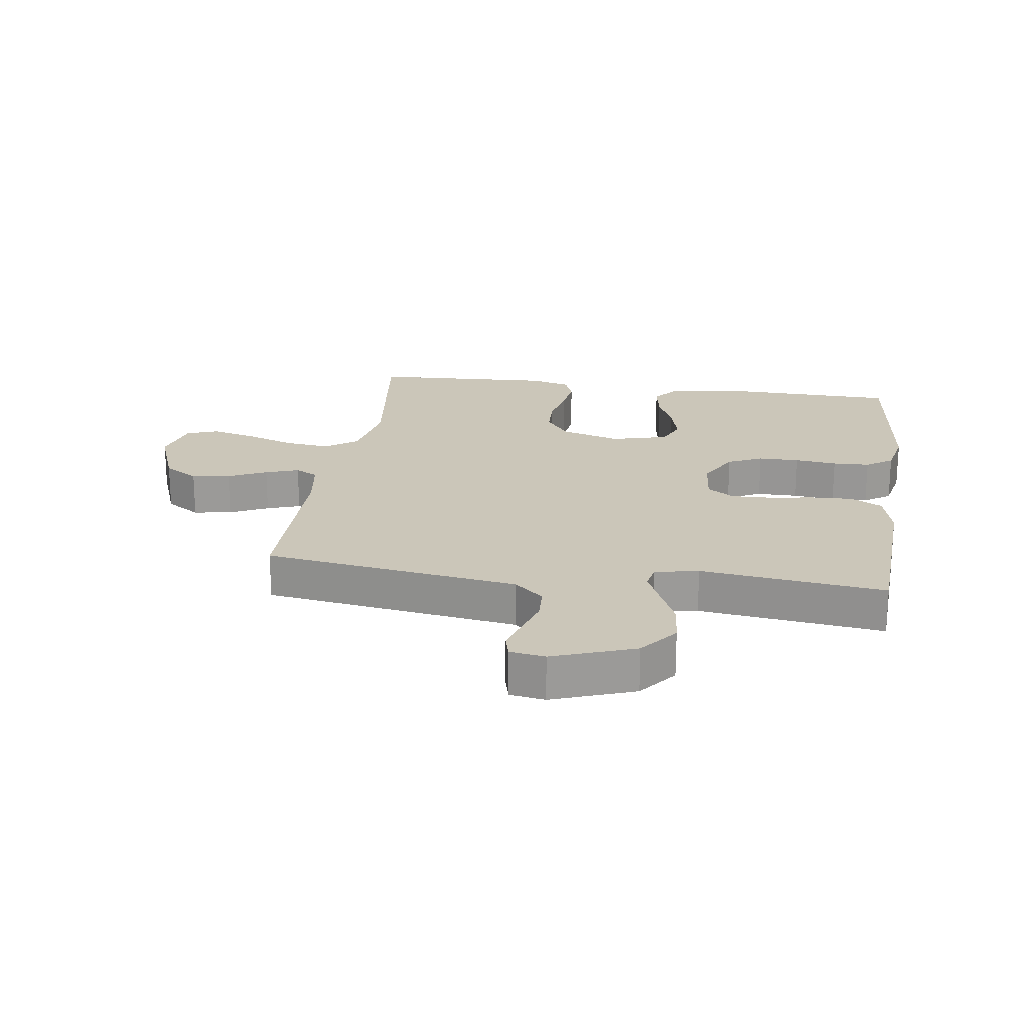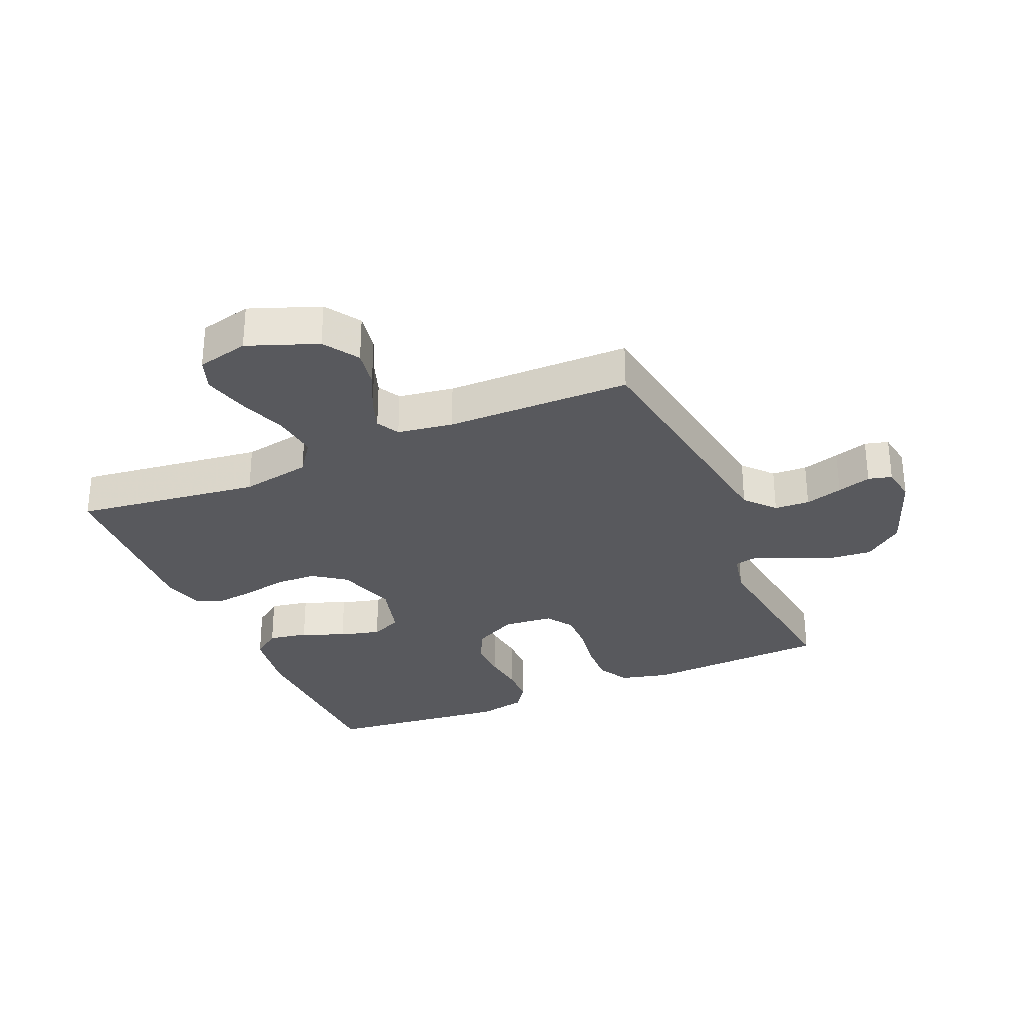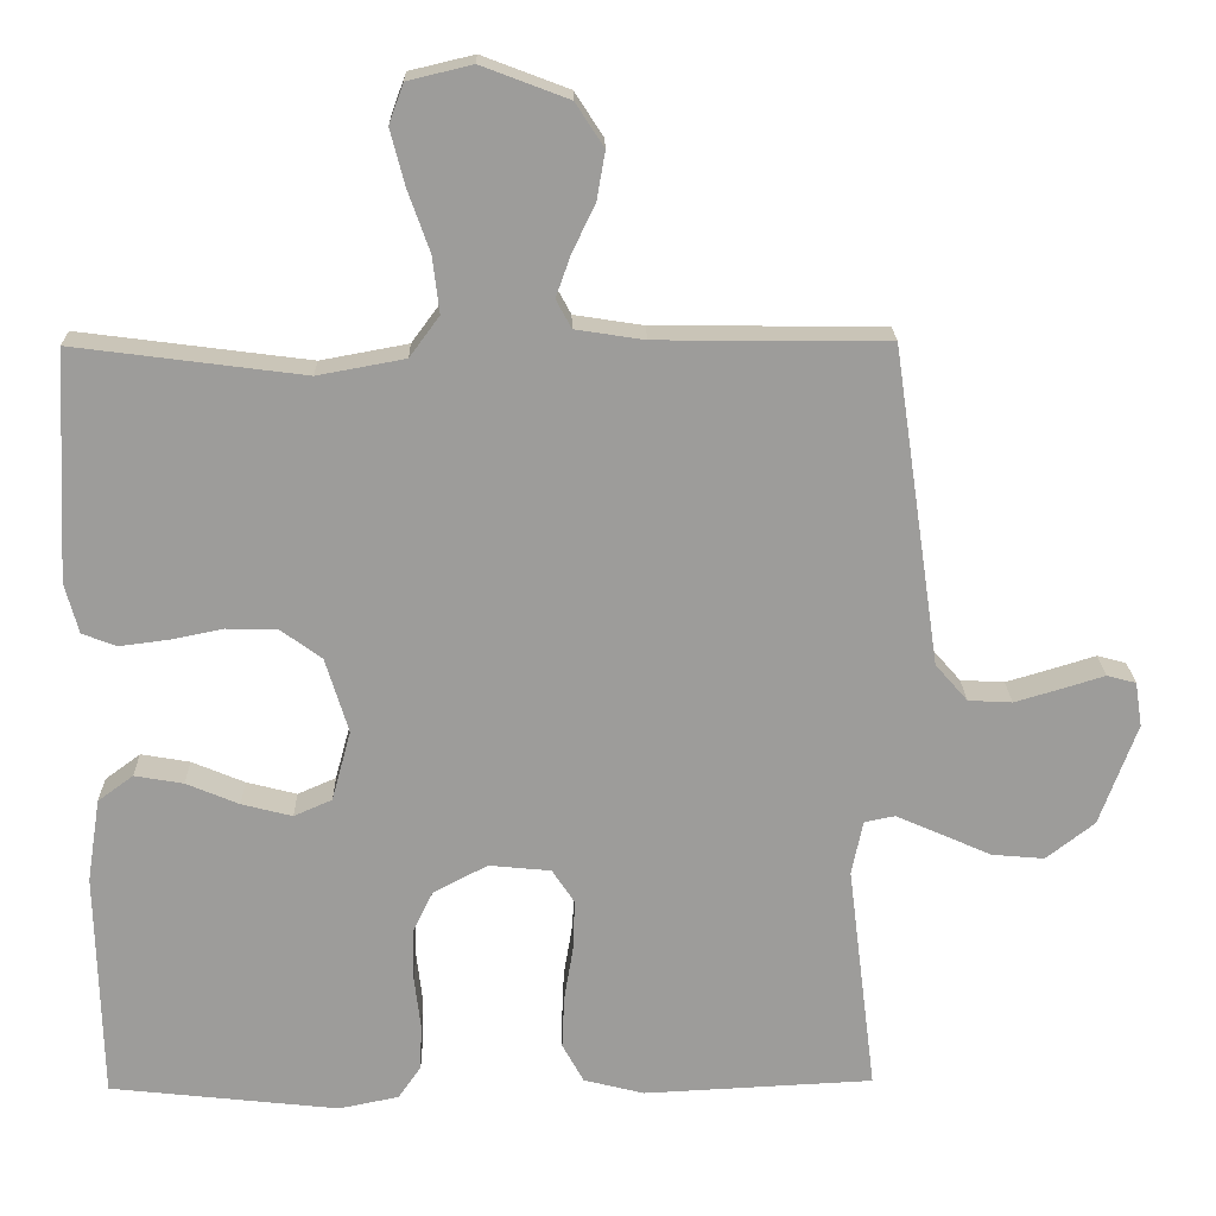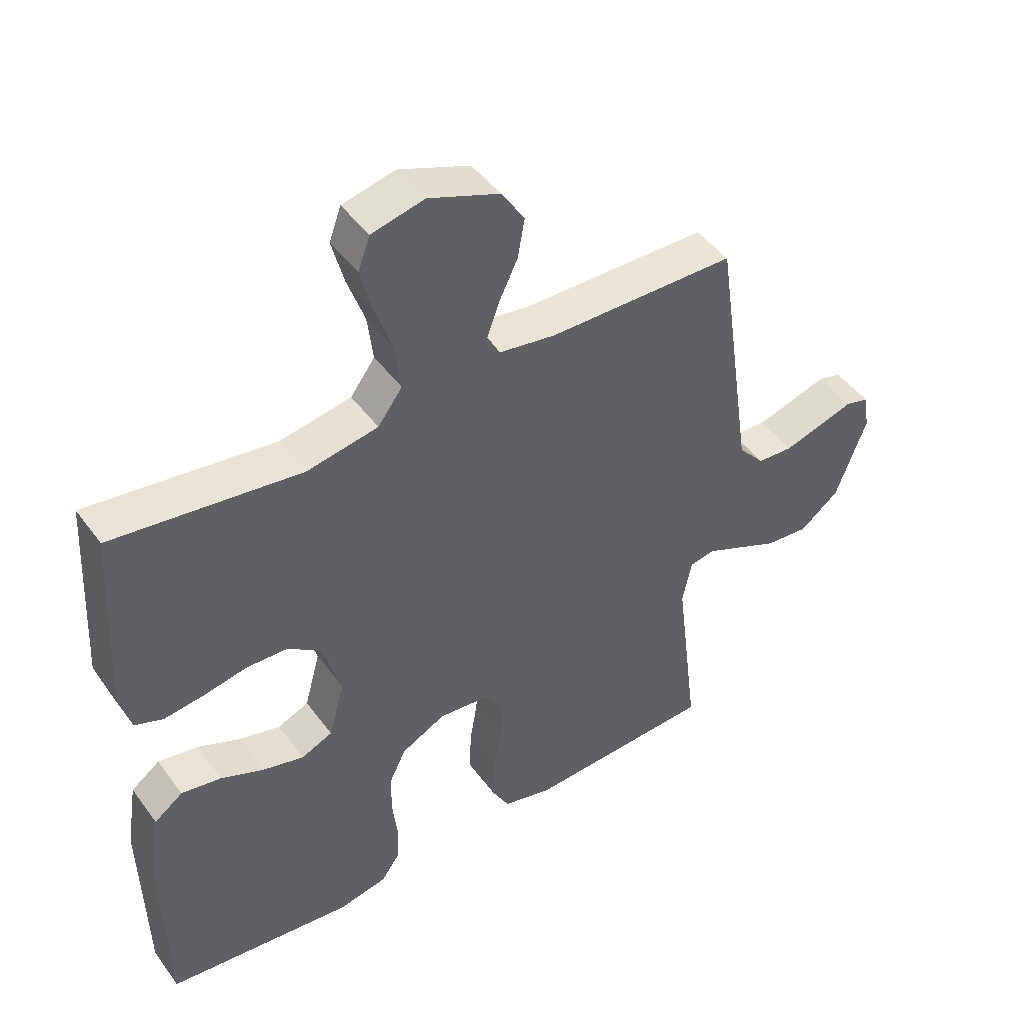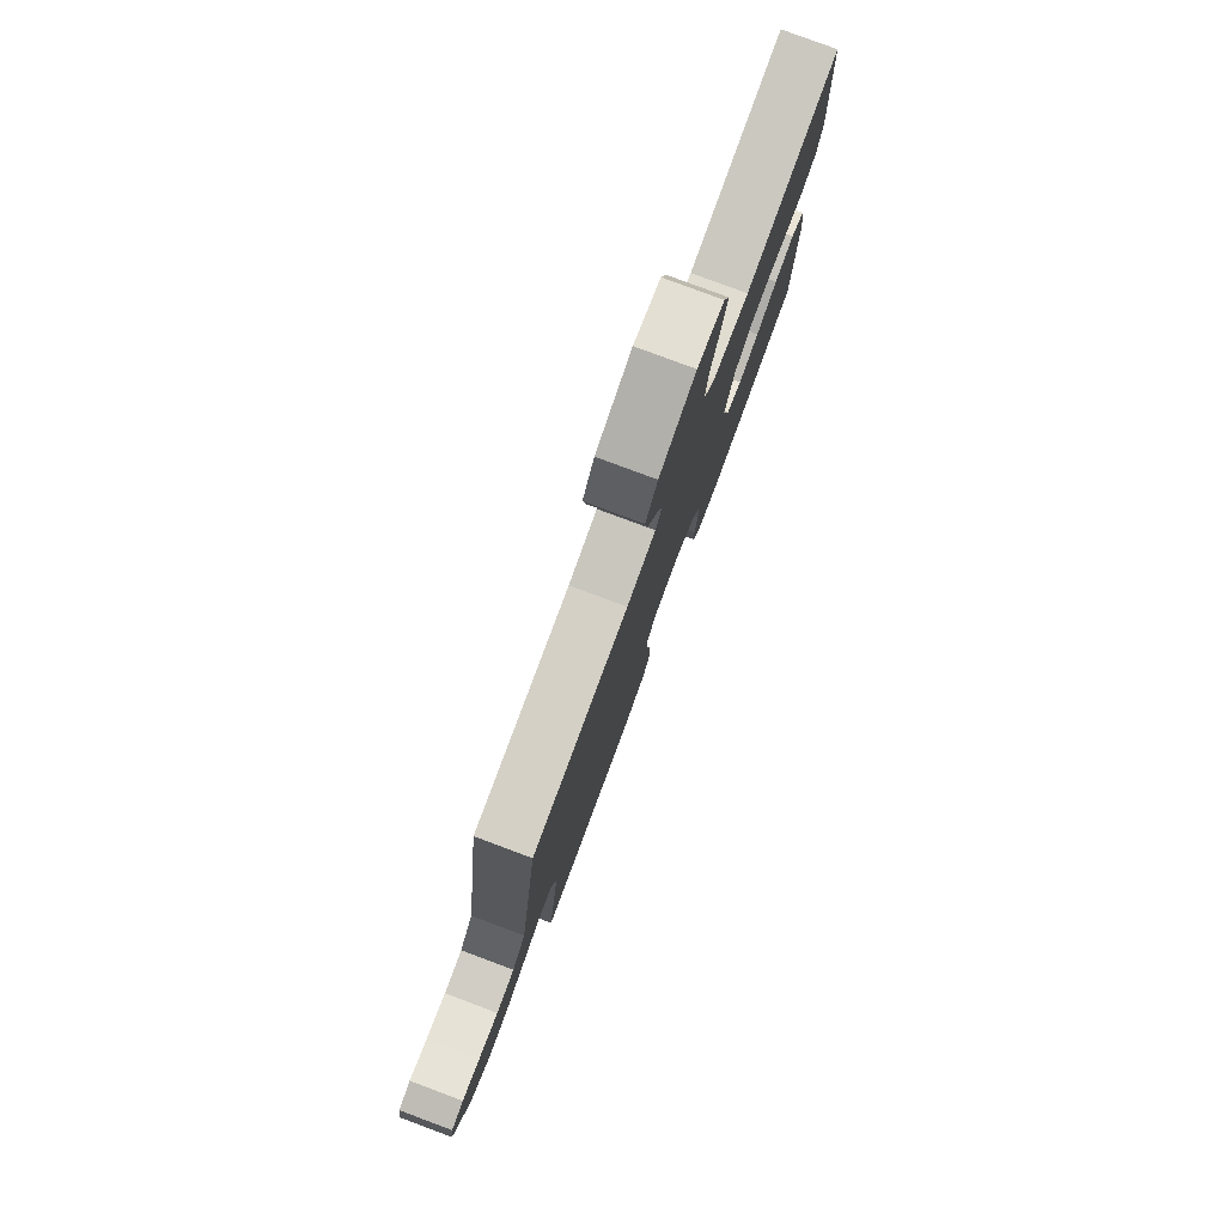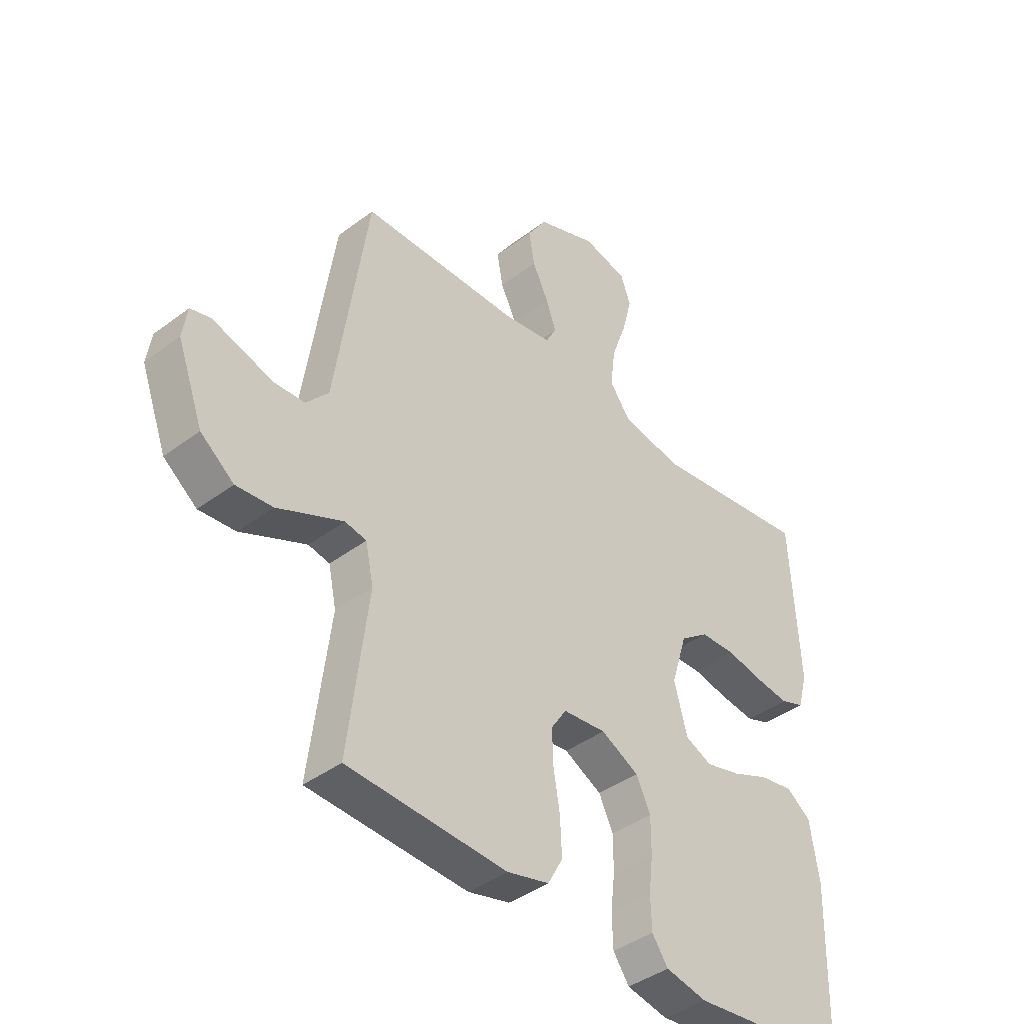
<metadata>
{"format":"obj","ext":"obj","renderer":"f3d","projection":"perspective","resolution":1024,"background":"white","views":[{"elev":20.9,"azim":98.4,"up":"+Y"},{"elev":-30.2,"azim":23.4,"up":"+Y"},{"elev":19.9,"azim":-1.2,"up":"+Z"},{"elev":45.9,"azim":-34.0,"up":"+Z"},{"elev":80.0,"azim":110.4,"up":"+Z"},{"elev":-41.0,"azim":132.5,"up":"+Z"}]}
</metadata>
<code>
v 0.5 0.07 -0.5
v 0.2 0.07 -0.515
v 0.121 0.07 -0.495
v 0.093 0.07 -0.444
v 0.096 0.07 -0.375
v 0.108 0.07 -0.302
v 0.11 0.07 -0.237
v 0.081 0.07 -0.193
v 0 0.07 -0.185
v -0.071 0.07 -0.222
v -0.098 0.07 -0.278
v -0.098 0.07 -0.345
v -0.09 0.07 -0.414
v -0.092 0.07 -0.474
v -0.122 0.07 -0.517
v -0.2 0.07 -0.533
v -0.5 0.07 -0.5
v -0.507 0.07 -0.2
v -0.49 0.07 -0.091
v -0.444 0.07 -0.057
v -0.38 0.07 -0.068
v -0.311 0.07 -0.097
v -0.245 0.07 -0.114
v -0.195 0.07 -0.092
v -0.17 0.07 0
v -0.2 0.07 0.098
v -0.253 0.07 0.137
v -0.32 0.07 0.139
v -0.39 0.07 0.125
v -0.453 0.07 0.117
v -0.498 0.07 0.134
v -0.516 0.07 0.2
v -0.5 0.07 0.5
v -0.2 0.07 0.461
v -0.086 0.07 0.482
v -0.047 0.07 0.535
v -0.056 0.07 0.609
v -0.084 0.07 0.688
v -0.103 0.07 0.761
v -0.084 0.07 0.813
v 0 0.07 0.833
v 0.113 0.07 0.79
v 0.15 0.07 0.733
v 0.139 0.07 0.67
v 0.109 0.07 0.608
v 0.09 0.07 0.554
v 0.11 0.07 0.517
v 0.2 0.07 0.503
v 0.5 0.07 0.5
v 0.544 0.07 0.2
v 0.561 0.07 0.084
v 0.603 0.07 0.036
v 0.66 0.07 0.033
v 0.721 0.07 0.051
v 0.776 0.07 0.068
v 0.814 0.07 0.058
v 0.823 0.07 0
v 0.774 0.07 -0.133
v 0.711 0.07 -0.182
v 0.642 0.07 -0.176
v 0.575 0.07 -0.146
v 0.518 0.07 -0.121
v 0.478 0.07 -0.129
v 0.463 0.07 -0.2
v 0.5 0 -0.5
v 0.2 0 -0.515
v 0.121 0 -0.495
v 0.093 0 -0.444
v 0.096 0 -0.375
v 0.108 0 -0.302
v 0.11 0 -0.237
v 0.081 0 -0.193
v 0 0 -0.185
v -0.071 0 -0.222
v -0.098 0 -0.278
v -0.098 0 -0.345
v -0.09 0 -0.414
v -0.092 0 -0.474
v -0.122 0 -0.517
v -0.2 0 -0.533
v -0.5 0 -0.5
v -0.507 0 -0.2
v -0.49 0 -0.091
v -0.444 0 -0.057
v -0.38 0 -0.068
v -0.311 0 -0.097
v -0.245 0 -0.114
v -0.195 0 -0.092
v -0.17 0 0
v -0.2 0 0.098
v -0.253 0 0.137
v -0.32 0 0.139
v -0.39 0 0.125
v -0.453 0 0.117
v -0.498 0 0.134
v -0.516 0 0.2
v -0.5 0 0.5
v -0.2 0 0.461
v -0.086 0 0.482
v -0.047 0 0.535
v -0.056 0 0.609
v -0.084 0 0.688
v -0.103 0 0.761
v -0.084 0 0.813
v 0 0 0.833
v 0.113 0 0.79
v 0.15 0 0.733
v 0.139 0 0.67
v 0.109 0 0.608
v 0.09 0 0.554
v 0.11 0 0.517
v 0.2 0 0.503
v 0.5 0 0.5
v 0.544 0 0.2
v 0.561 0 0.084
v 0.603 0 0.036
v 0.66 0 0.033
v 0.721 0 0.051
v 0.776 0 0.068
v 0.814 0 0.058
v 0.823 0 0
v 0.774 0 -0.133
v 0.711 0 -0.182
v 0.642 0 -0.176
v 0.575 0 -0.146
v 0.518 0 -0.121
v 0.478 0 -0.129
v 0.463 0 -0.2
f 59 60 61
f 58 59 61
f 57 58 61
f 56 57 61
f 55 56 61
f 54 55 61
f 53 54 61 62
f 52 53 62 63
f 48 49 50 51
f 47 48 51
f 47 51 52 63
f 43 44 45
f 42 43 45
f 41 42 45
f 40 41 45
f 39 40 45
f 38 39 45
f 37 38 45
f 36 37 45 46
f 35 36 46 47
f 32 33 34
f 31 32 34
f 30 31 34
f 29 30 34
f 28 29 34
f 34 35 47
f 28 34 47
f 27 28 47
f 20 21 22
f 19 20 22
f 18 19 22
f 17 18 22
f 16 17 22
f 15 16 22
f 14 15 22
f 13 14 22
f 12 13 22
f 11 12 22 23
f 10 11 23 24
f 4 5 6
f 3 4 6
f 2 3 6
f 1 2 6
f 64 1 6
f 64 6 7
f 47 63 64
f 27 47 64
f 26 27 64
f 25 26 64
f 9 10 24 25
f 8 9 25 64
f 7 8 64
f 125 124 123
f 125 123 122
f 125 122 121
f 125 121 120
f 125 120 119
f 125 119 118
f 126 125 118 117
f 127 126 117 116
f 115 114 113 112
f 115 112 111
f 127 116 115 111
f 109 108 107
f 109 107 106
f 109 106 105
f 109 105 104
f 109 104 103
f 109 103 102
f 109 102 101
f 110 109 101 100
f 111 110 100 99
f 98 97 96
f 98 96 95
f 98 95 94
f 98 94 93
f 98 93 92
f 111 99 98
f 111 98 92
f 111 92 91
f 86 85 84
f 86 84 83
f 86 83 82
f 86 82 81
f 86 81 80
f 86 80 79
f 86 79 78
f 86 78 77
f 86 77 76
f 87 86 76 75
f 88 87 75 74
f 70 69 68
f 70 68 67
f 70 67 66
f 70 66 65
f 70 65 128
f 71 70 128
f 128 127 111
f 128 111 91
f 128 91 90
f 128 90 89
f 89 88 74 73
f 128 89 73 72
f 128 72 71
f 1 65 66 2
f 2 66 67 3
f 3 67 68 4
f 4 68 69 5
f 5 69 70 6
f 6 70 71 7
f 7 71 72 8
f 8 72 73 9
f 9 73 74 10
f 10 74 75 11
f 11 75 76 12
f 12 76 77 13
f 13 77 78 14
f 14 78 79 15
f 15 79 80 16
f 16 80 81 17
f 17 81 82 18
f 18 82 83 19
f 19 83 84 20
f 20 84 85 21
f 21 85 86 22
f 22 86 87 23
f 23 87 88 24
f 24 88 89 25
f 25 89 90 26
f 26 90 91 27
f 27 91 92 28
f 28 92 93 29
f 29 93 94 30
f 30 94 95 31
f 31 95 96 32
f 32 96 97 33
f 33 97 98 34
f 34 98 99 35
f 35 99 100 36
f 36 100 101 37
f 37 101 102 38
f 38 102 103 39
f 39 103 104 40
f 40 104 105 41
f 41 105 106 42
f 42 106 107 43
f 43 107 108 44
f 44 108 109 45
f 45 109 110 46
f 46 110 111 47
f 47 111 112 48
f 48 112 113 49
f 49 113 114 50
f 50 114 115 51
f 51 115 116 52
f 52 116 117 53
f 53 117 118 54
f 54 118 119 55
f 55 119 120 56
f 56 120 121 57
f 57 121 122 58
f 58 122 123 59
f 59 123 124 60
f 60 124 125 61
f 61 125 126 62
f 62 126 127 63
f 63 127 128 64
f 64 128 65 1

</code>
